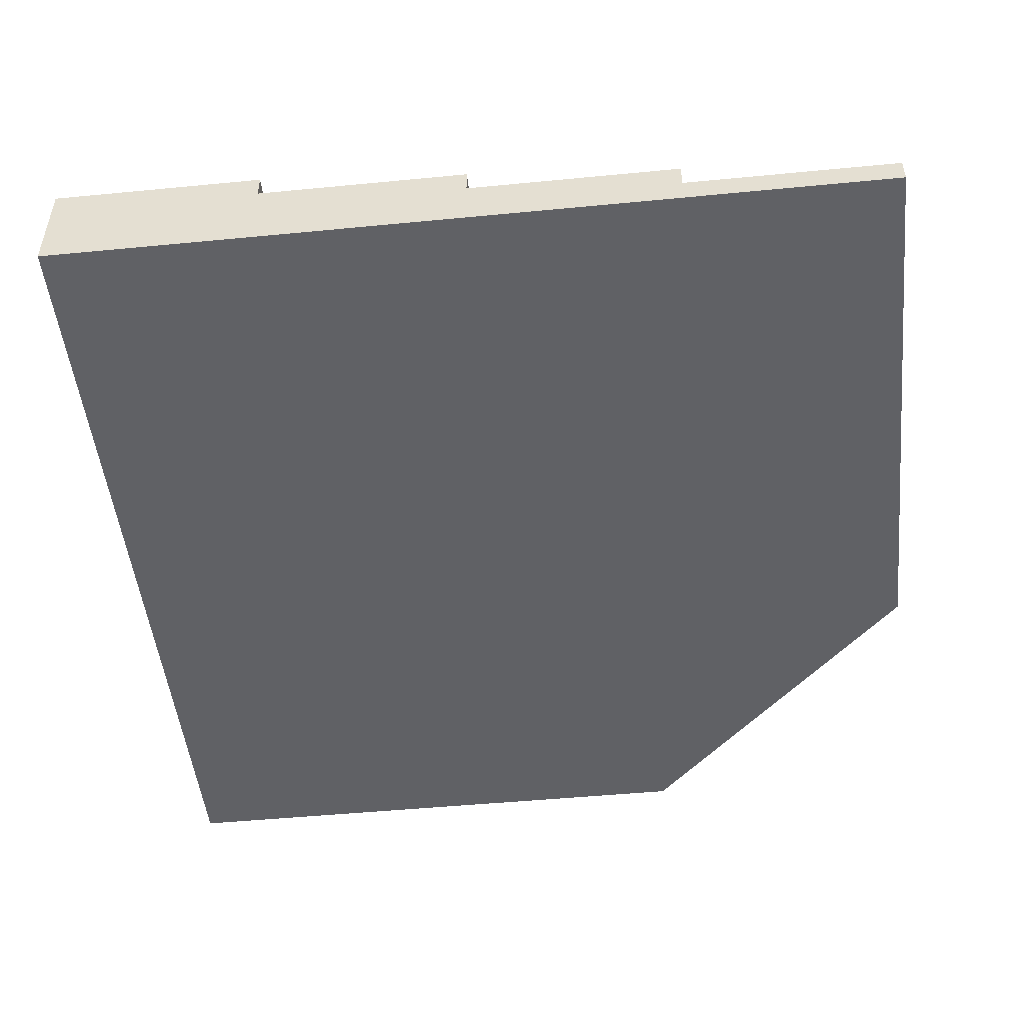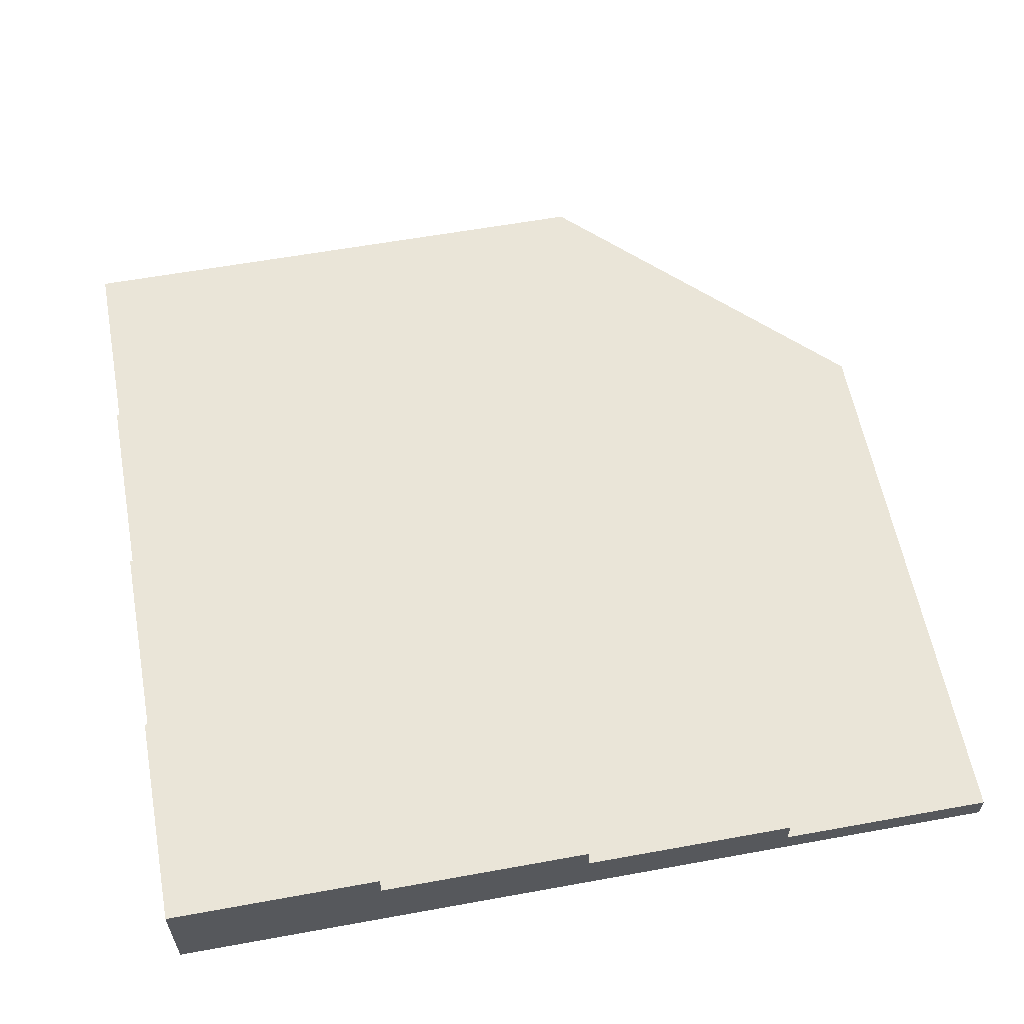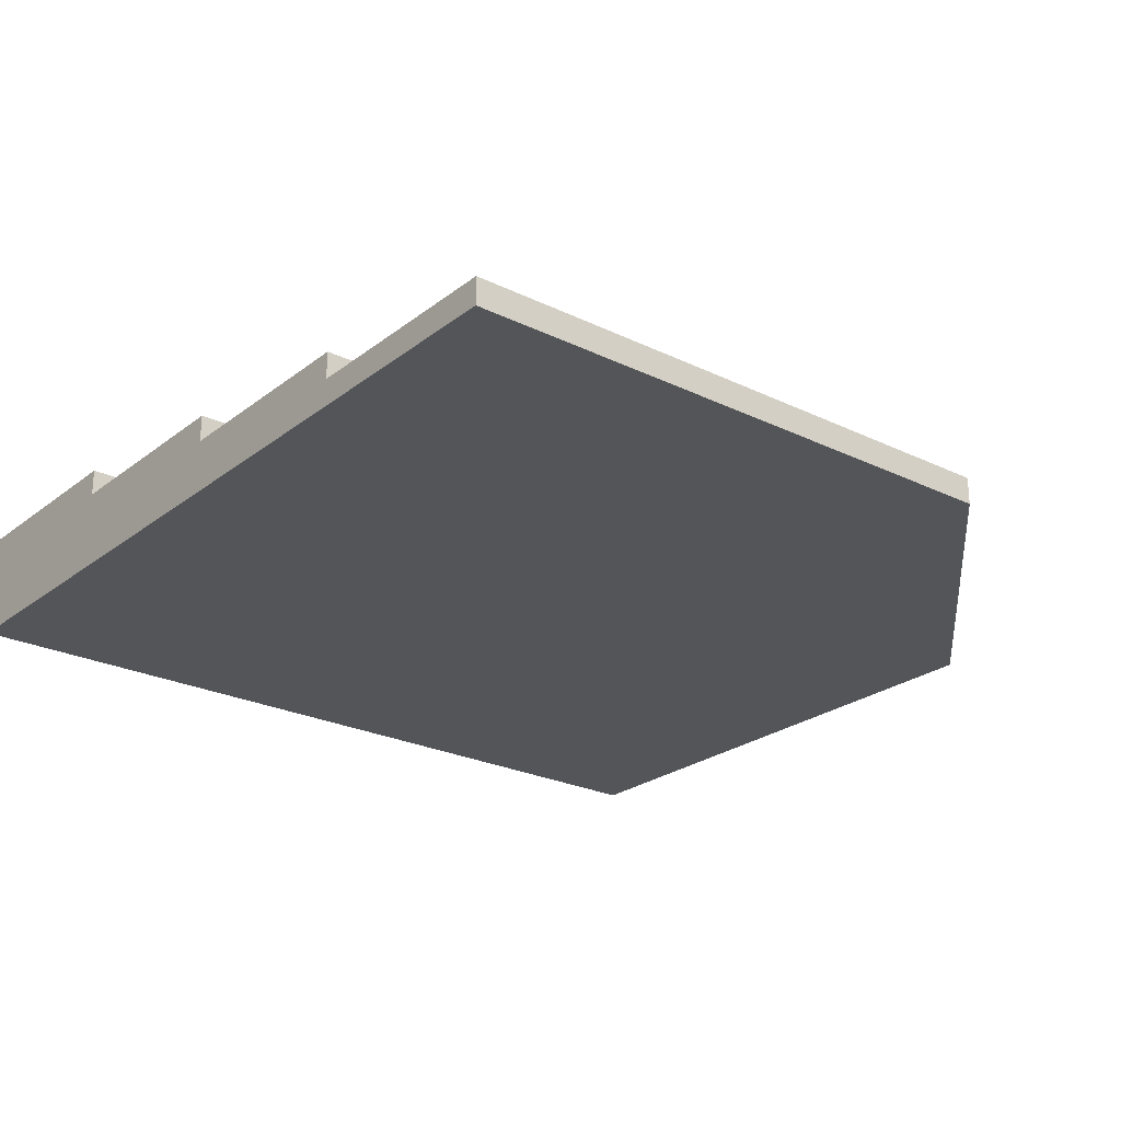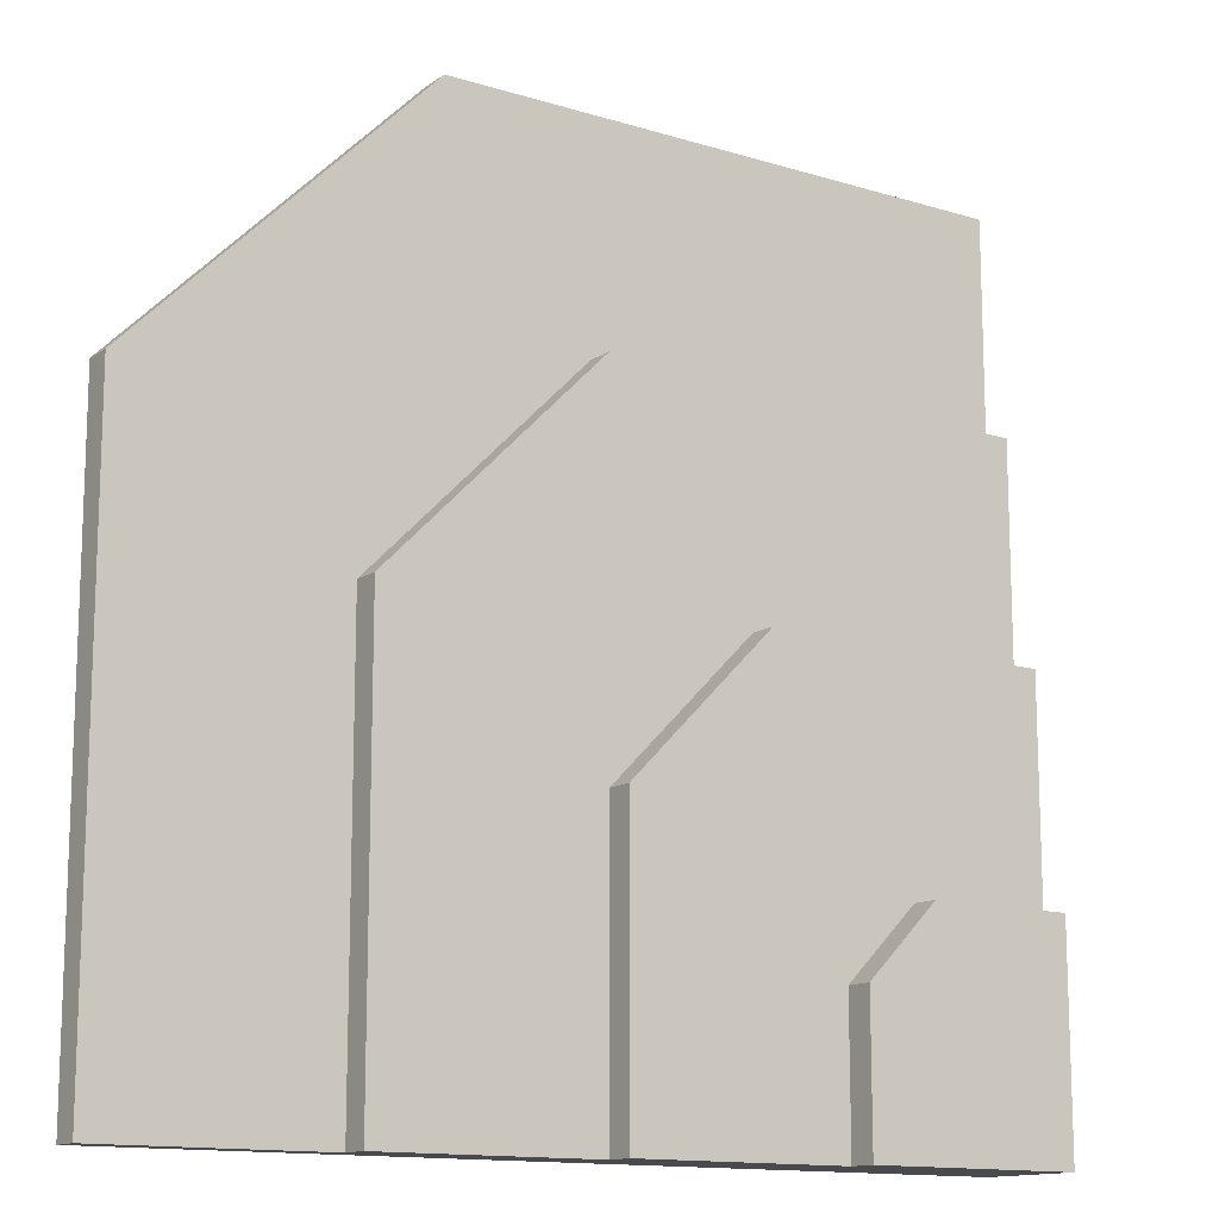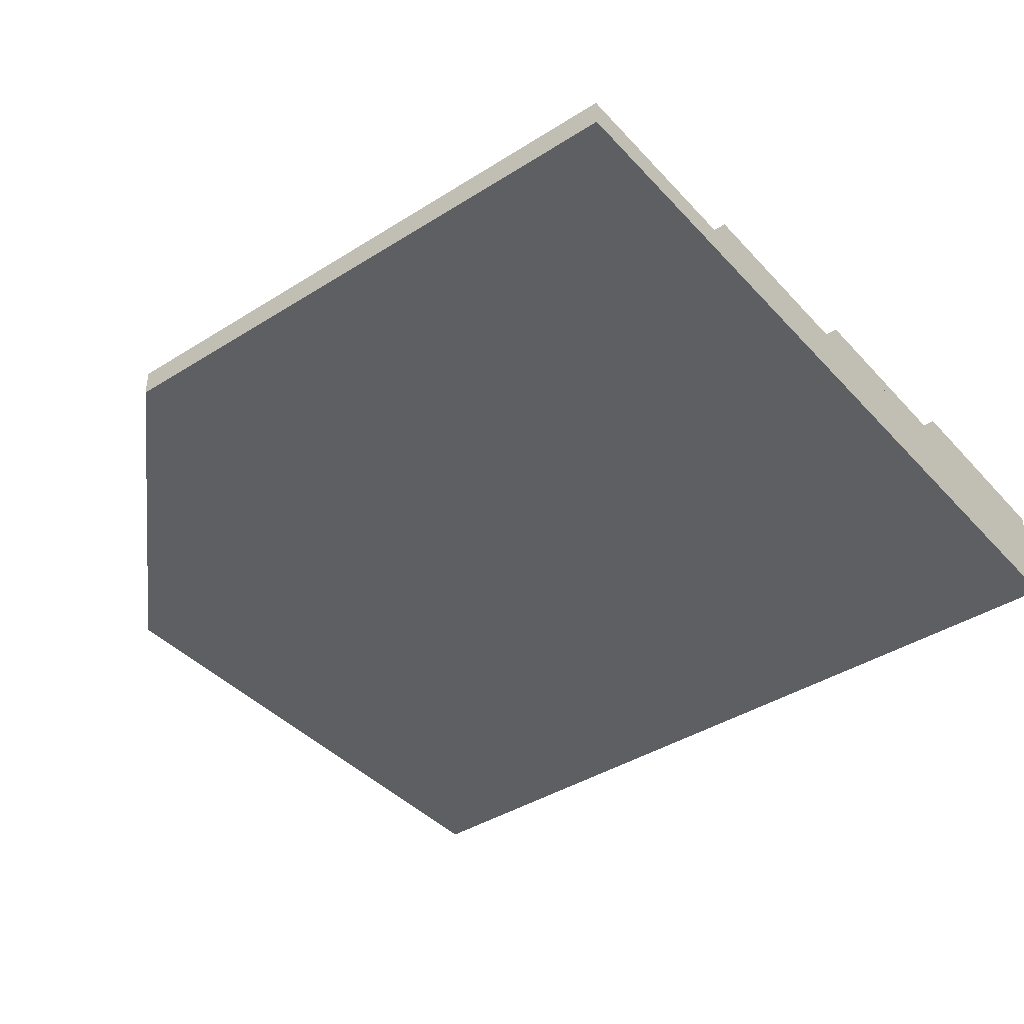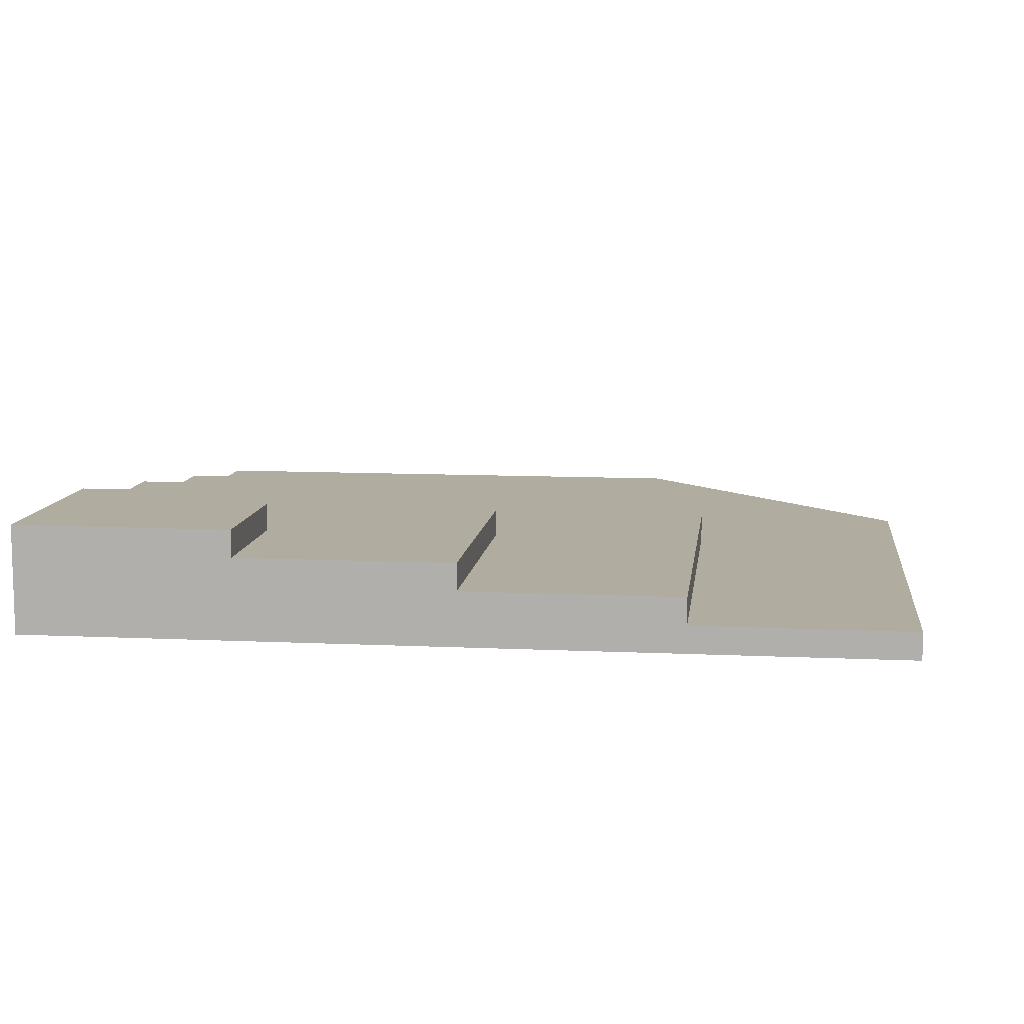
<metadata>
{"format":"obj","ext":"obj","renderer":"f3d","projection":"perspective","resolution":1024,"background":"white","views":[{"elev":-49.4,"azim":-83.9,"up":"+Y"},{"elev":59.2,"azim":-100.6,"up":"+Y"},{"elev":-24.4,"azim":-38.7,"up":"+Y"},{"elev":-13.4,"azim":145.3,"up":"+Z"},{"elev":-40.5,"azim":127.8,"up":"+Y"},{"elev":10.0,"azim":-83.1,"up":"+Y"}]}
</metadata>
<code>
g Mesh1 Group1 Model
v 1 0 -1
v 0 2.256e-17 -0
v 0 2.256e-17 -1
f 1 2 3
v 0.6667 6.768e-17 -0
f 2 1 4
v 1 4.512e-17 -0.3333
f 4 1 5
v 1 0.03125 -0.3333
f 1 6 5
v 1 0.03125 -1
f 6 1 7
f 3 7 1
v 0.75 0.03125 -1
f 7 3 8
v 0 0.125 -1
f 9 8 3
v 0.5 0.0625 -1
f 8 9 10
v 0.25 0.09375 -1
f 10 9 11
v 0.25 0.125 -1
f 11 9 12
v 0.1875 0.125 -1
f 12 9 13
v 7.219e-16 0.125 -0.8125
f 14 13 9
v 0.125 0.125 -0.8125
f 13 14 15
v 0.1667 0.125 -0.75
f 14 16 15
v 7.219e-16 0.125 -0.75
f 16 14 17
v 7.219e-16 0.09375 -0.75
f 14 18 17
f 3 18 14
v 7.219e-16 0.09375 -0.5625
f 3 19 18
v 0 0.0625 -0.5
f 3 20 19
v 7.219e-16 0.0625 -0.3125
f 3 21 20
v 0 0.03125 -0.25
f 3 22 21
v 0 0.03125 -0.0625
f 3 23 22
f 2 23 3
v 0 0.03125 -0
f 23 2 24
f 4 24 2
v 0.6667 0.03125 -0
f 24 4 25
f 4 6 25
f 6 4 5
v 0.9375 0.03125 -0.375
f 26 25 6
v 0.625 0.03125 -0.0625
f 27 25 26
f 23 25 27
f 25 23 24
f 27 22 23
v 0.5 0.03125 -0.25
f 22 27 28
v 0.75 0.03125 -0.5
f 28 27 29
f 29 27 26
f 29 26 8
v 0.9375 0.03125 -1
f 8 26 30
f 26 6 30
f 30 6 7
f 7 8 30
v 0.75 0.0625 -0.5
f 8 31 29
v 0.75 0.0625 -1
f 31 8 32
f 8 10 32
v 0.6875 0.0625 -1
f 32 10 33
v 0.6875 0.0625 -0.5417
f 10 34 33
v 0.5 0.0625 -0.6667
f 35 34 10
v 0.4583 0.0625 -0.3125
f 35 36 34
v 0.3333 0.0625 -0.5
f 37 36 35
f 37 21 36
f 21 37 20
v 0.3333 0.09375 -0.5
f 38 20 37
v 0 0.09375 -0.5
f 20 38 39
f 38 19 39
v 0.2917 0.09375 -0.5625
f 19 38 40
v 0.4375 0.09375 -0.7083
f 40 38 41
v 0.5 0.09375 -0.6667
f 41 38 42
f 37 42 38
f 42 37 35
f 10 42 35
v 0.5 0.09375 -1
f 42 10 43
f 10 11 43
v 0.4375 0.09375 -1
f 44 43 11
f 44 42 43
f 41 42 44
f 44 40 41
f 11 40 44
v 0.25 0.09375 -0.8333
f 45 40 11
v 0.1667 0.09375 -0.75
f 46 40 45
f 18 40 46
f 40 18 19
f 16 18 46
f 18 16 17
v 0.25 0.125 -0.8333
f 46 47 16
f 47 46 45
f 11 47 45
f 47 11 12
f 13 47 12
v 0.1875 0.125 -0.875
f 48 47 13
f 48 16 47
f 15 16 48
f 13 15 48
f 19 20 39
v 0.5 0.0625 -0.25
f 21 49 36
v 0 0.0625 -0.25
f 49 21 50
f 21 22 50
f 22 49 50
f 49 22 28
f 28 31 49
f 31 28 29
f 34 49 31
f 36 49 34
f 34 31 33
f 33 31 32
f 3 14 9

</code>
